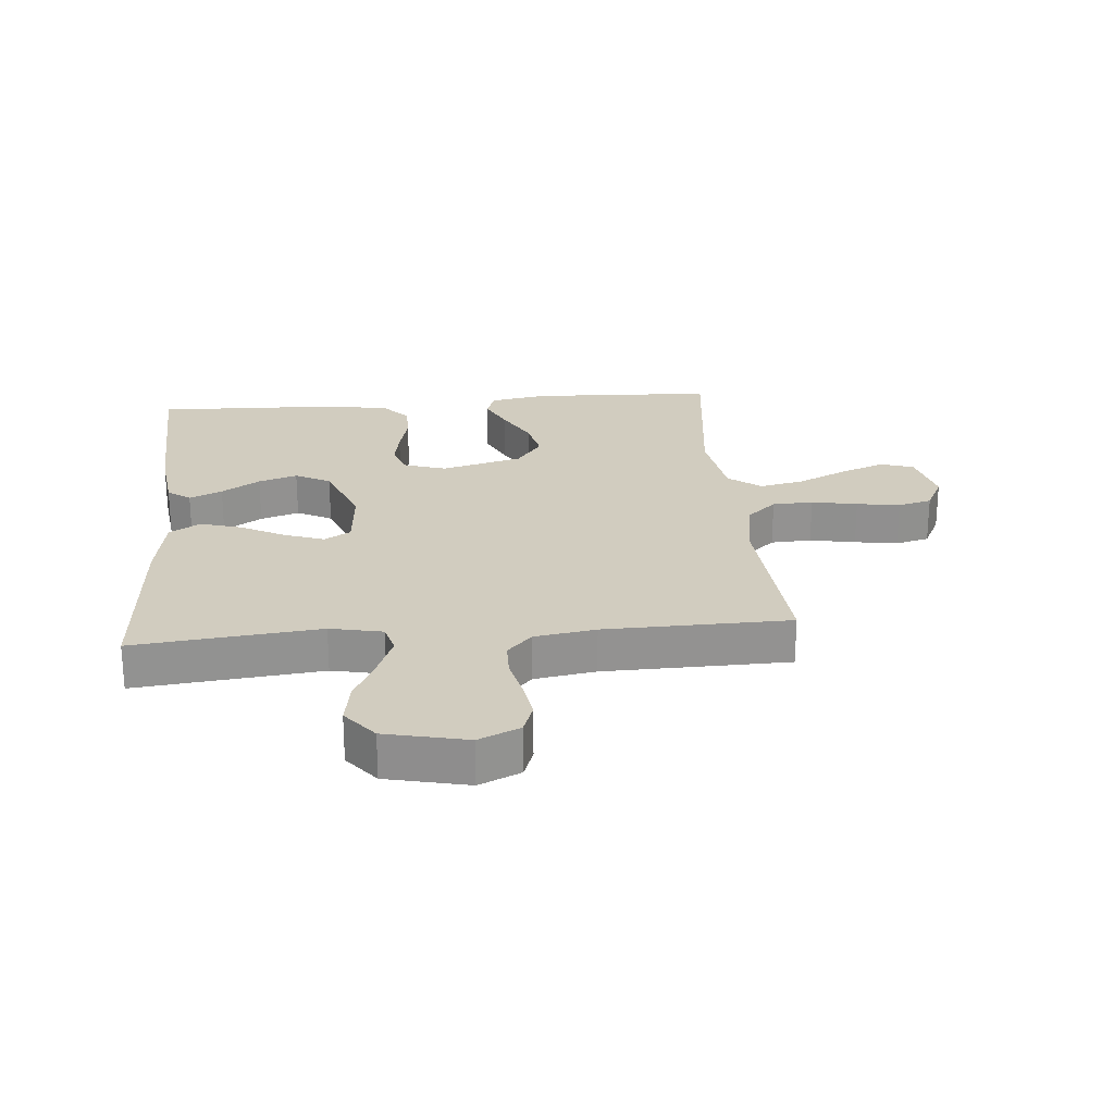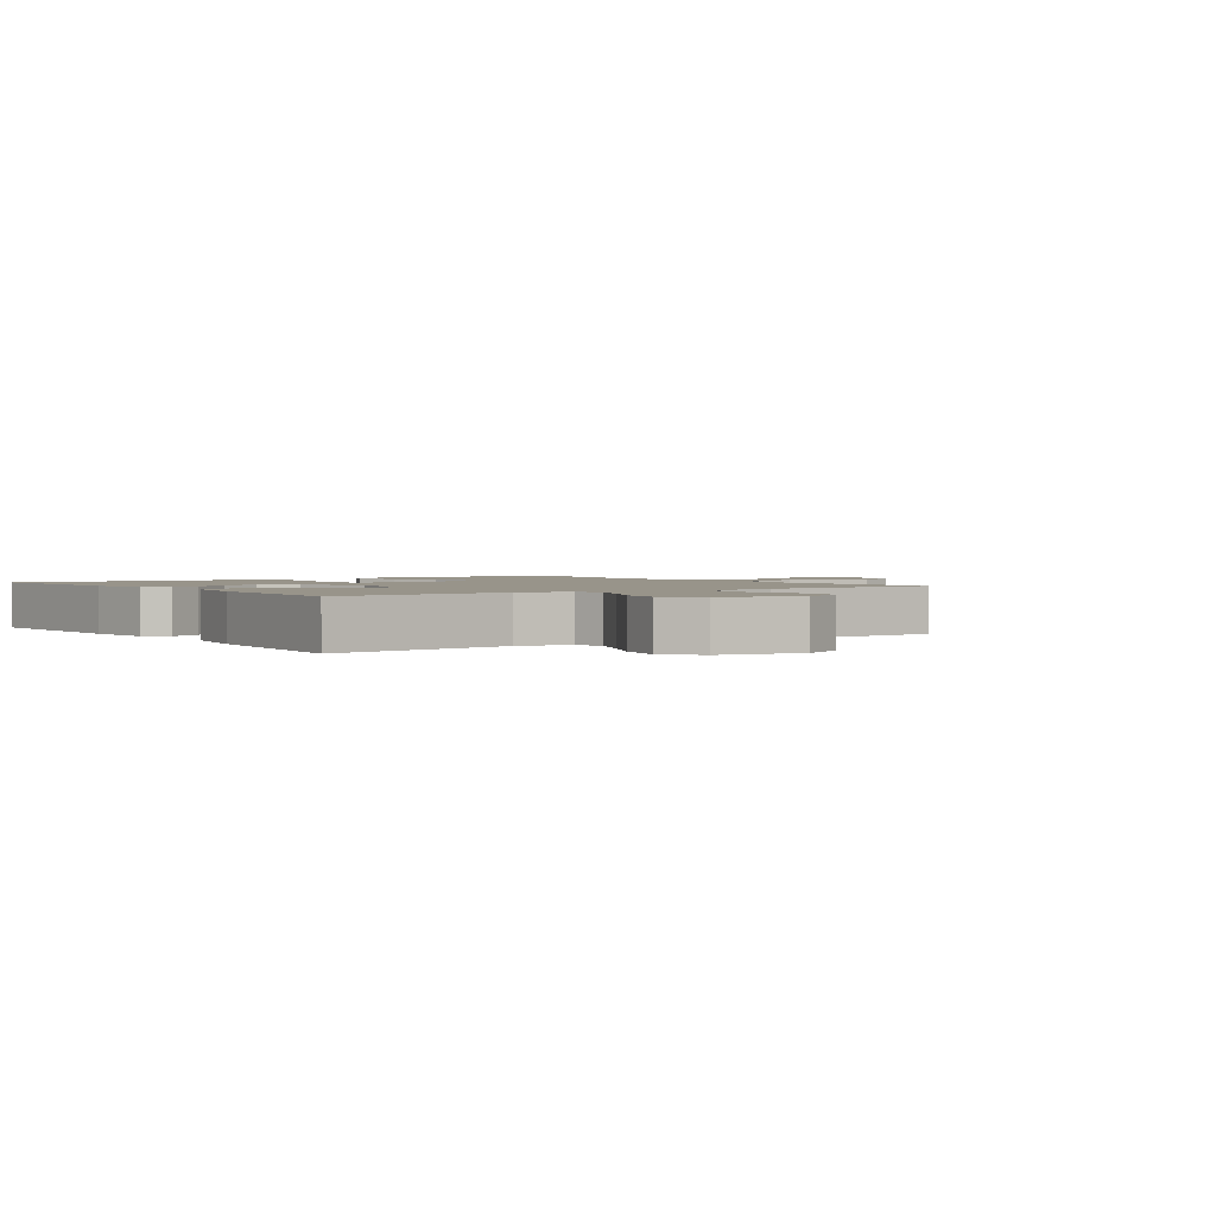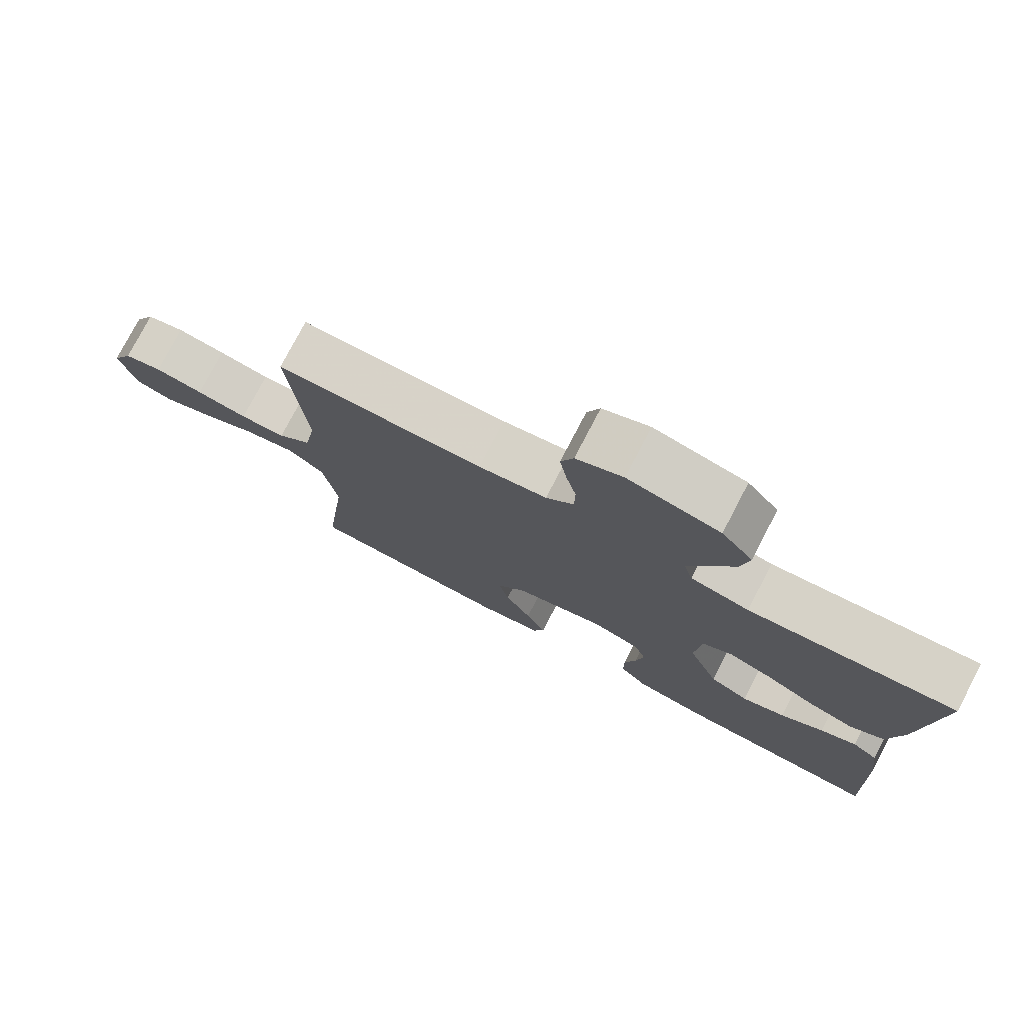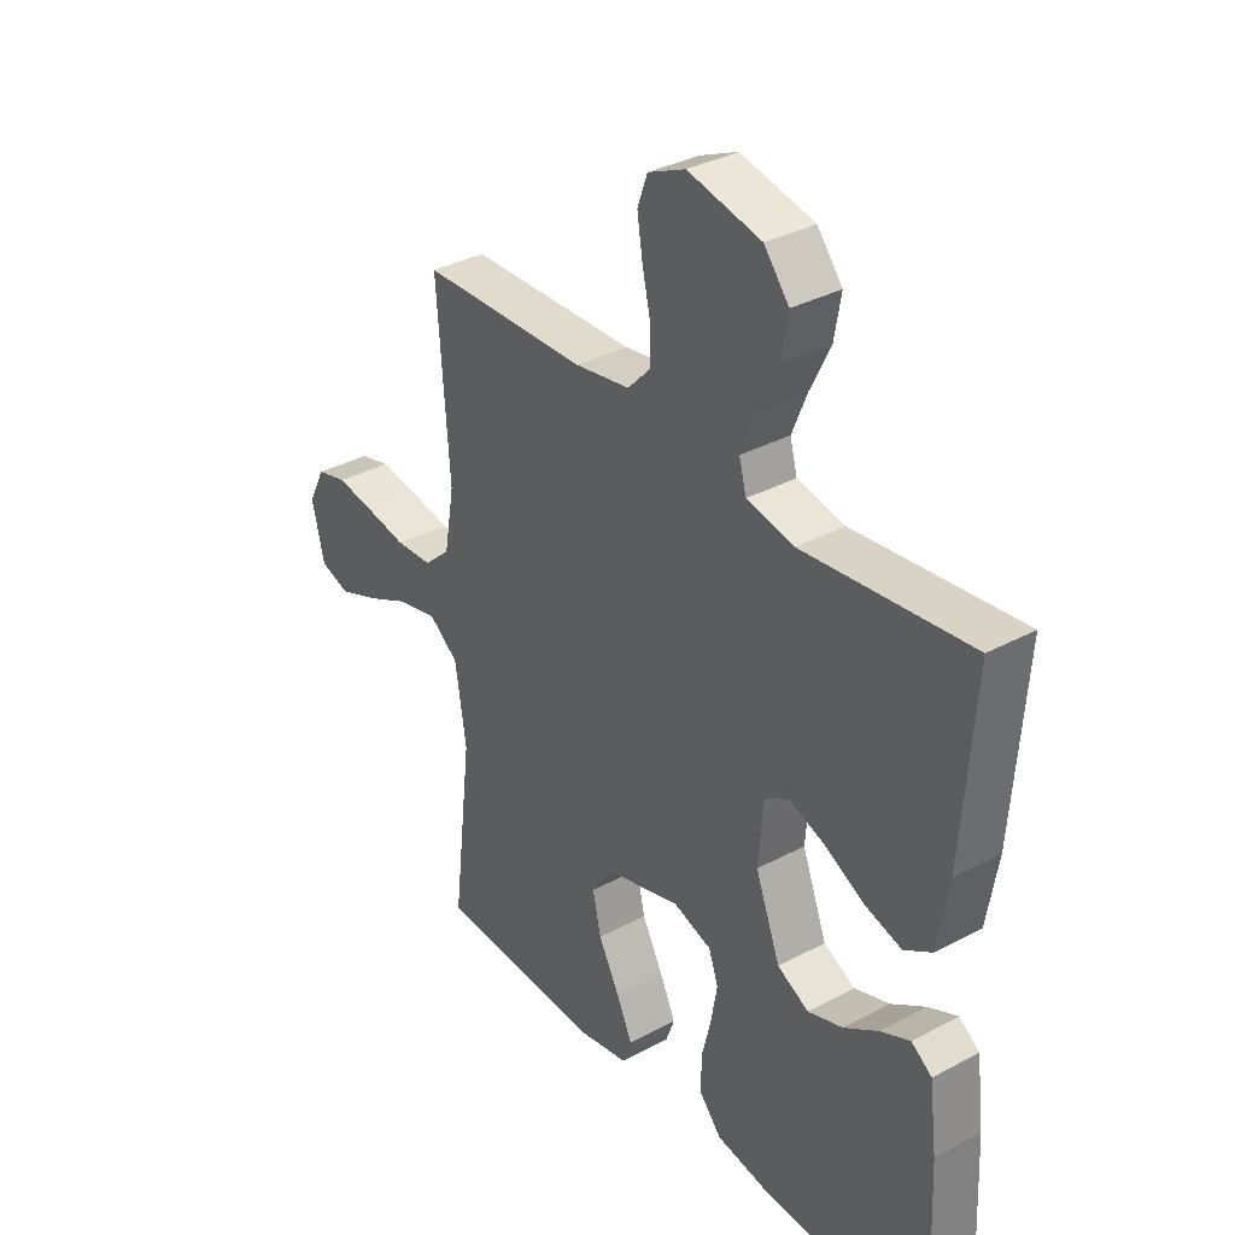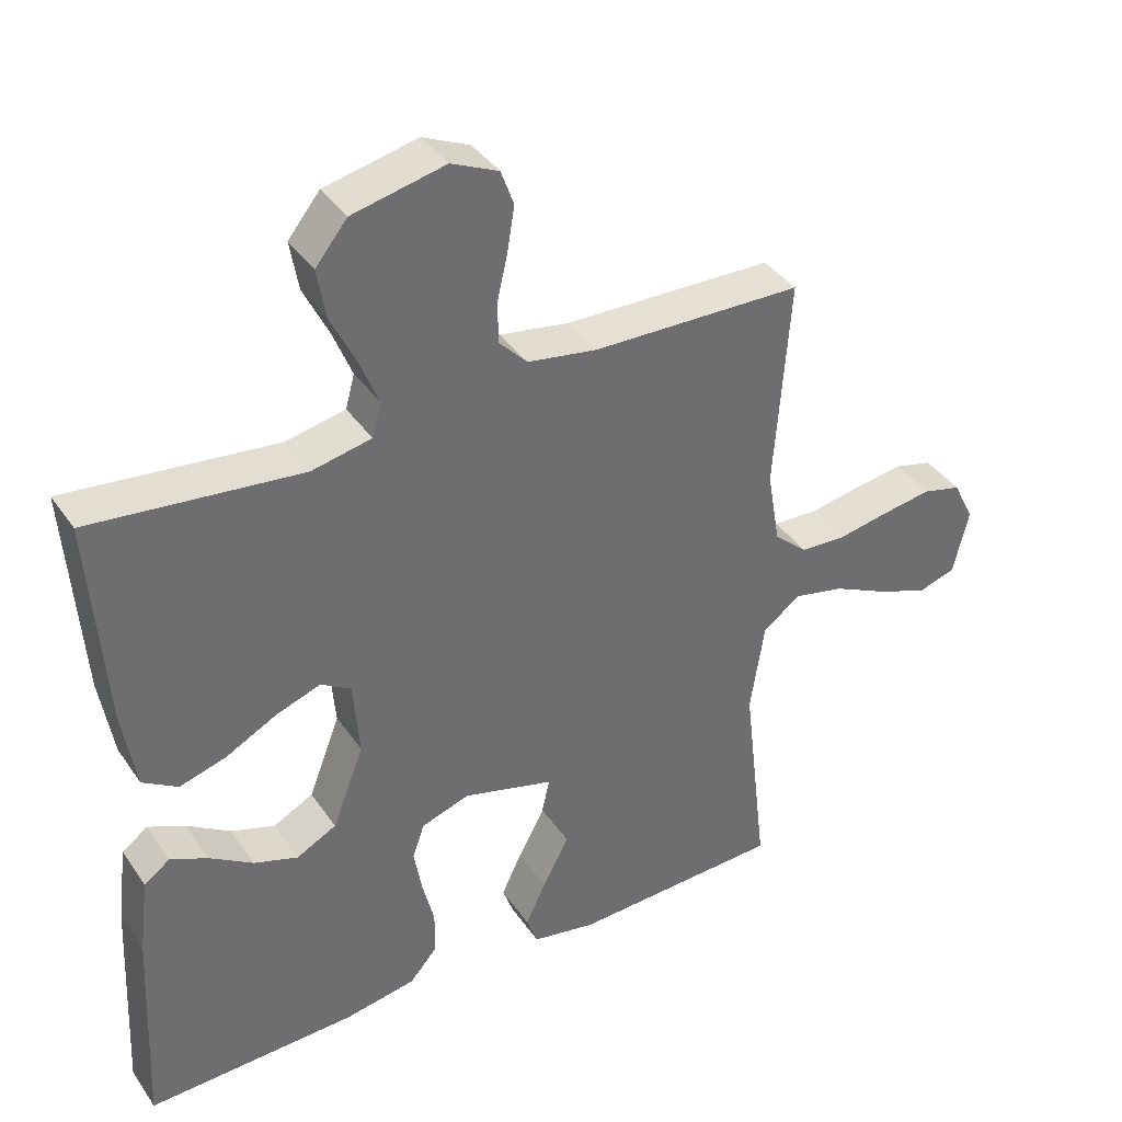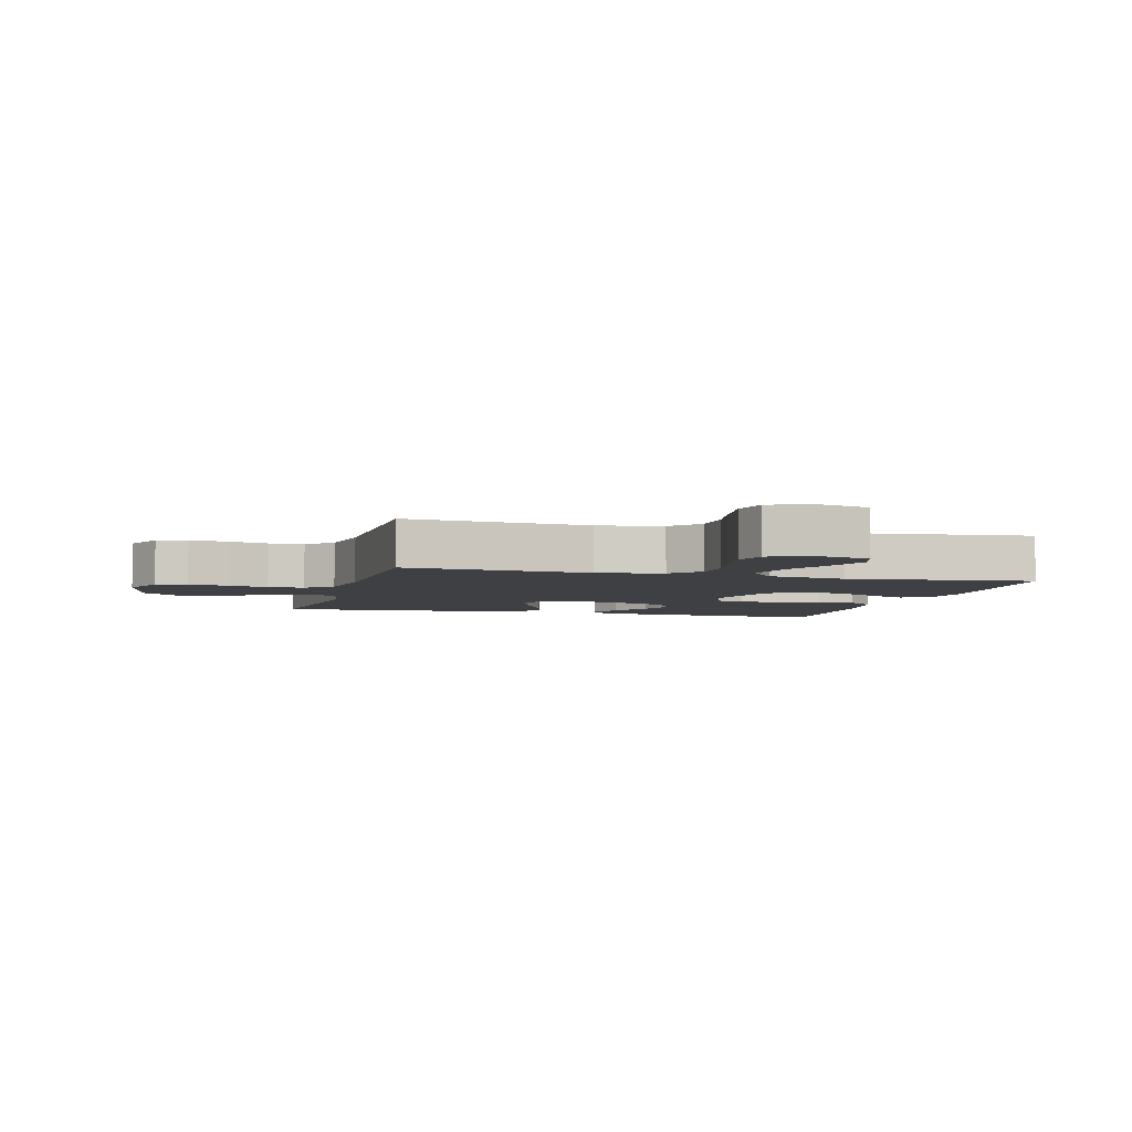
<metadata>
{"format":"obj","ext":"obj","renderer":"f3d","projection":"perspective","resolution":1024,"background":"white","views":[{"elev":24.0,"azim":-5.0,"up":"+Y"},{"elev":1.8,"azim":-35.2,"up":"+Y"},{"elev":77.3,"azim":-152.4,"up":"+Z"},{"elev":34.3,"azim":-125.9,"up":"+Z"},{"elev":38.3,"azim":-30.6,"up":"+Z"},{"elev":-4.6,"azim":74.8,"up":"+Y"}]}
</metadata>
<code>
v -0.5 0.07 -0.5
v -0.486 0.07 -0.2
v -0.472 0.07 -0.089
v -0.435 0.07 -0.062
v -0.382 0.07 -0.086
v -0.32 0.07 -0.126
v -0.257 0.07 -0.147
v -0.2 0.07 -0.117
v -0.155 0.07 0
v -0.164 0.07 0.108
v -0.207 0.07 0.134
v -0.271 0.07 0.111
v -0.343 0.07 0.073
v -0.41 0.07 0.053
v -0.46 0.07 0.084
v -0.479 0.07 0.2
v -0.5 0.07 0.5
v -0.2 0.07 0.468
v -0.115 0.07 0.486
v -0.102 0.07 0.534
v -0.129 0.07 0.601
v -0.165 0.07 0.675
v -0.177 0.07 0.745
v -0.132 0.07 0.801
v 0 0.07 0.831
v 0.067 0.07 0.801
v 0.085 0.07 0.751
v 0.075 0.07 0.688
v 0.06 0.07 0.622
v 0.061 0.07 0.564
v 0.101 0.07 0.522
v 0.2 0.07 0.506
v 0.5 0.07 0.5
v 0.478 0.07 0.2
v 0.496 0.07 0.095
v 0.544 0.07 0.052
v 0.61 0.07 0.049
v 0.684 0.07 0.063
v 0.754 0.07 0.074
v 0.809 0.07 0.06
v 0.839 0.07 0
v 0.817 0.07 -0.094
v 0.763 0.07 -0.111
v 0.69 0.07 -0.083
v 0.611 0.07 -0.045
v 0.538 0.07 -0.029
v 0.485 0.07 -0.07
v 0.465 0.07 -0.2
v 0.5 0.07 -0.5
v 0.2 0.07 -0.513
v 0.108 0.07 -0.496
v 0.092 0.07 -0.452
v 0.121 0.07 -0.39
v 0.159 0.07 -0.319
v 0.174 0.07 -0.251
v 0.132 0.07 -0.194
v 0 0.07 -0.158
v -0.069 0.07 -0.181
v -0.086 0.07 -0.23
v -0.075 0.07 -0.294
v -0.058 0.07 -0.363
v -0.058 0.07 -0.426
v -0.098 0.07 -0.472
v -0.2 0.07 -0.49
v -0.5 0 -0.5
v -0.486 0 -0.2
v -0.472 0 -0.089
v -0.435 0 -0.062
v -0.382 0 -0.086
v -0.32 0 -0.126
v -0.257 0 -0.147
v -0.2 0 -0.117
v -0.155 0 0
v -0.164 0 0.108
v -0.207 0 0.134
v -0.271 0 0.111
v -0.343 0 0.073
v -0.41 0 0.053
v -0.46 0 0.084
v -0.479 0 0.2
v -0.5 0 0.5
v -0.2 0 0.468
v -0.115 0 0.486
v -0.102 0 0.534
v -0.129 0 0.601
v -0.165 0 0.675
v -0.177 0 0.745
v -0.132 0 0.801
v 0 0 0.831
v 0.067 0 0.801
v 0.085 0 0.751
v 0.075 0 0.688
v 0.06 0 0.622
v 0.061 0 0.564
v 0.101 0 0.522
v 0.2 0 0.506
v 0.5 0 0.5
v 0.478 0 0.2
v 0.496 0 0.095
v 0.544 0 0.052
v 0.61 0 0.049
v 0.684 0 0.063
v 0.754 0 0.074
v 0.809 0 0.06
v 0.839 0 0
v 0.817 0 -0.094
v 0.763 0 -0.111
v 0.69 0 -0.083
v 0.611 0 -0.045
v 0.538 0 -0.029
v 0.485 0 -0.07
v 0.465 0 -0.2
v 0.5 0 -0.5
v 0.2 0 -0.513
v 0.108 0 -0.496
v 0.092 0 -0.452
v 0.121 0 -0.39
v 0.159 0 -0.319
v 0.174 0 -0.251
v 0.132 0 -0.194
v 0 0 -0.158
v -0.069 0 -0.181
v -0.086 0 -0.23
v -0.075 0 -0.294
v -0.058 0 -0.363
v -0.058 0 -0.426
v -0.098 0 -0.472
v -0.2 0 -0.49
f 60 61 62 63
f 59 60 63 64
f 58 59 64 1
f 51 52 53 54
f 49 50 51 54
f 48 49 54 55
f 47 48 55 56
f 42 43 44 45
f 40 41 42 45
f 40 45 46
f 37 38 39 40
f 37 40 46
f 36 37 46 47
f 32 33 34
f 31 32 34 35
f 30 31 35
f 26 27 28 29
f 24 25 26 29
f 24 29 30
f 21 22 23 24
f 20 21 24 30
f 19 20 30 35
f 15 16 17 18
f 12 13 14 15
f 11 12 15 18
f 10 11 18 19
f 3 4 5 6
f 3 6 7
f 2 3 7
f 58 1 2 7
f 57 58 7 8
f 36 47 56 57
f 36 57 8 9
f 19 35 36
f 9 10 19 36
f 127 126 125 124
f 128 127 124 123
f 65 128 123 122
f 118 117 116 115
f 118 115 114 113
f 119 118 113 112
f 120 119 112 111
f 109 108 107 106
f 109 106 105 104
f 110 109 104
f 104 103 102 101
f 110 104 101
f 111 110 101 100
f 98 97 96
f 99 98 96 95
f 99 95 94
f 93 92 91 90
f 93 90 89 88
f 94 93 88
f 88 87 86 85
f 94 88 85 84
f 99 94 84 83
f 82 81 80 79
f 79 78 77 76
f 82 79 76 75
f 83 82 75 74
f 70 69 68 67
f 71 70 67
f 71 67 66
f 71 66 65 122
f 72 71 122 121
f 121 120 111 100
f 73 72 121 100
f 100 99 83
f 100 83 74 73
f 1 65 66 2
f 2 66 67 3
f 3 67 68 4
f 4 68 69 5
f 5 69 70 6
f 6 70 71 7
f 7 71 72 8
f 8 72 73 9
f 9 73 74 10
f 10 74 75 11
f 11 75 76 12
f 12 76 77 13
f 13 77 78 14
f 14 78 79 15
f 15 79 80 16
f 16 80 81 17
f 17 81 82 18
f 18 82 83 19
f 19 83 84 20
f 20 84 85 21
f 21 85 86 22
f 22 86 87 23
f 23 87 88 24
f 24 88 89 25
f 25 89 90 26
f 26 90 91 27
f 27 91 92 28
f 28 92 93 29
f 29 93 94 30
f 30 94 95 31
f 31 95 96 32
f 32 96 97 33
f 33 97 98 34
f 34 98 99 35
f 35 99 100 36
f 36 100 101 37
f 37 101 102 38
f 38 102 103 39
f 39 103 104 40
f 40 104 105 41
f 41 105 106 42
f 42 106 107 43
f 43 107 108 44
f 44 108 109 45
f 45 109 110 46
f 46 110 111 47
f 47 111 112 48
f 48 112 113 49
f 49 113 114 50
f 50 114 115 51
f 51 115 116 52
f 52 116 117 53
f 53 117 118 54
f 54 118 119 55
f 55 119 120 56
f 56 120 121 57
f 57 121 122 58
f 58 122 123 59
f 59 123 124 60
f 60 124 125 61
f 61 125 126 62
f 62 126 127 63
f 63 127 128 64
f 64 128 65 1

</code>
